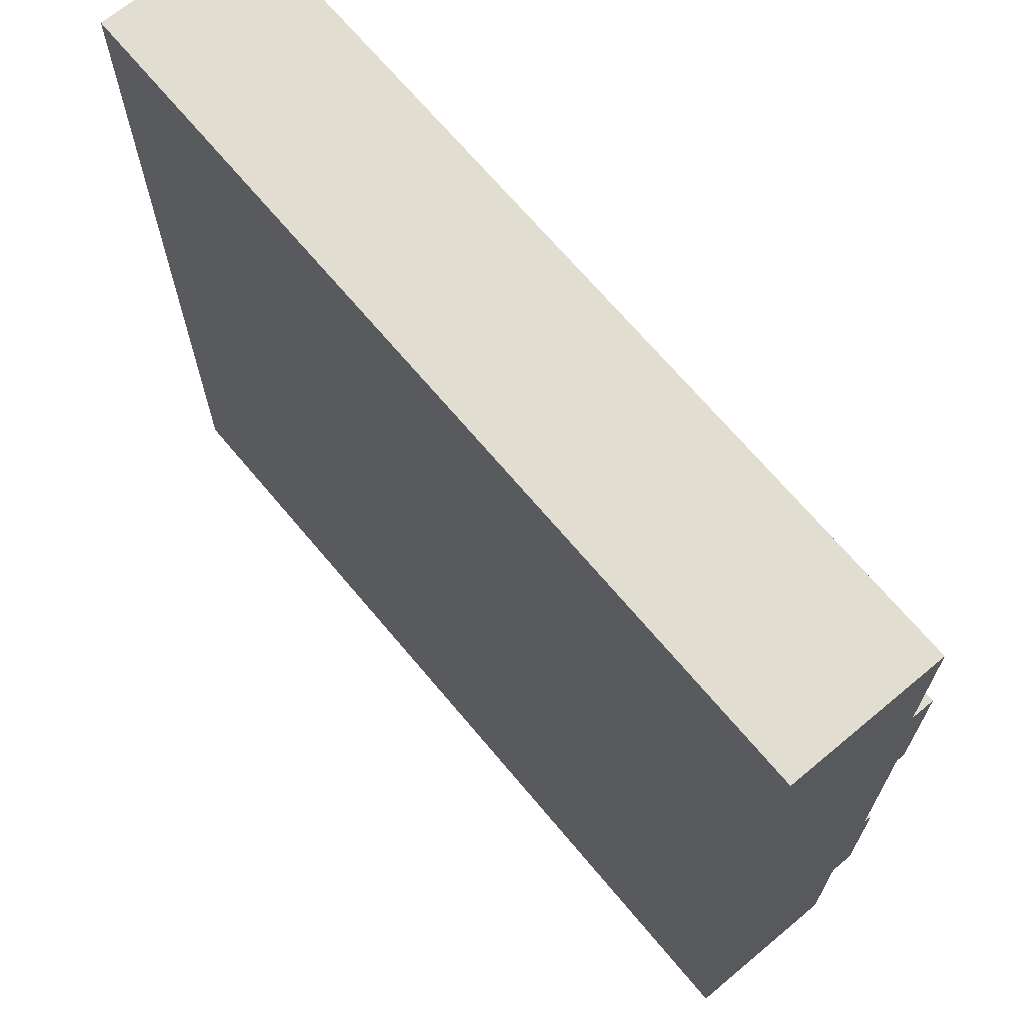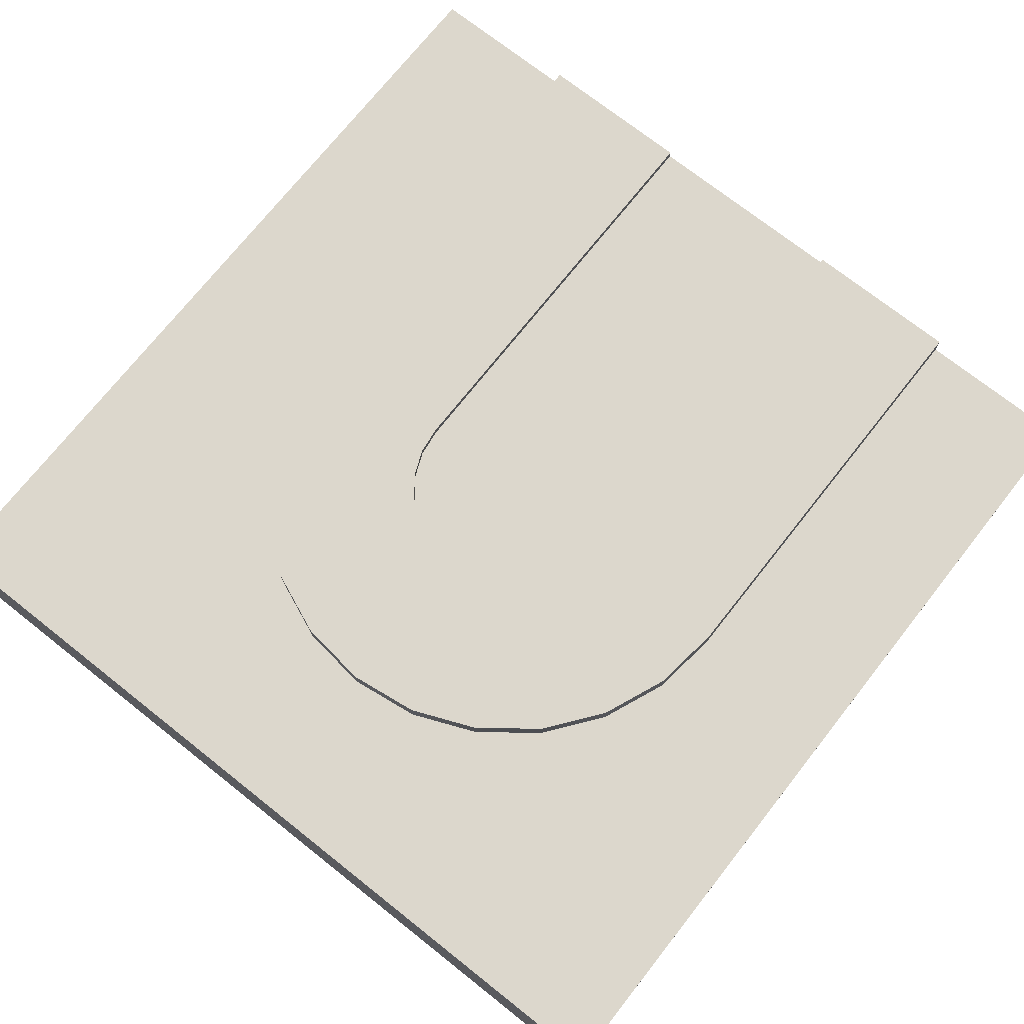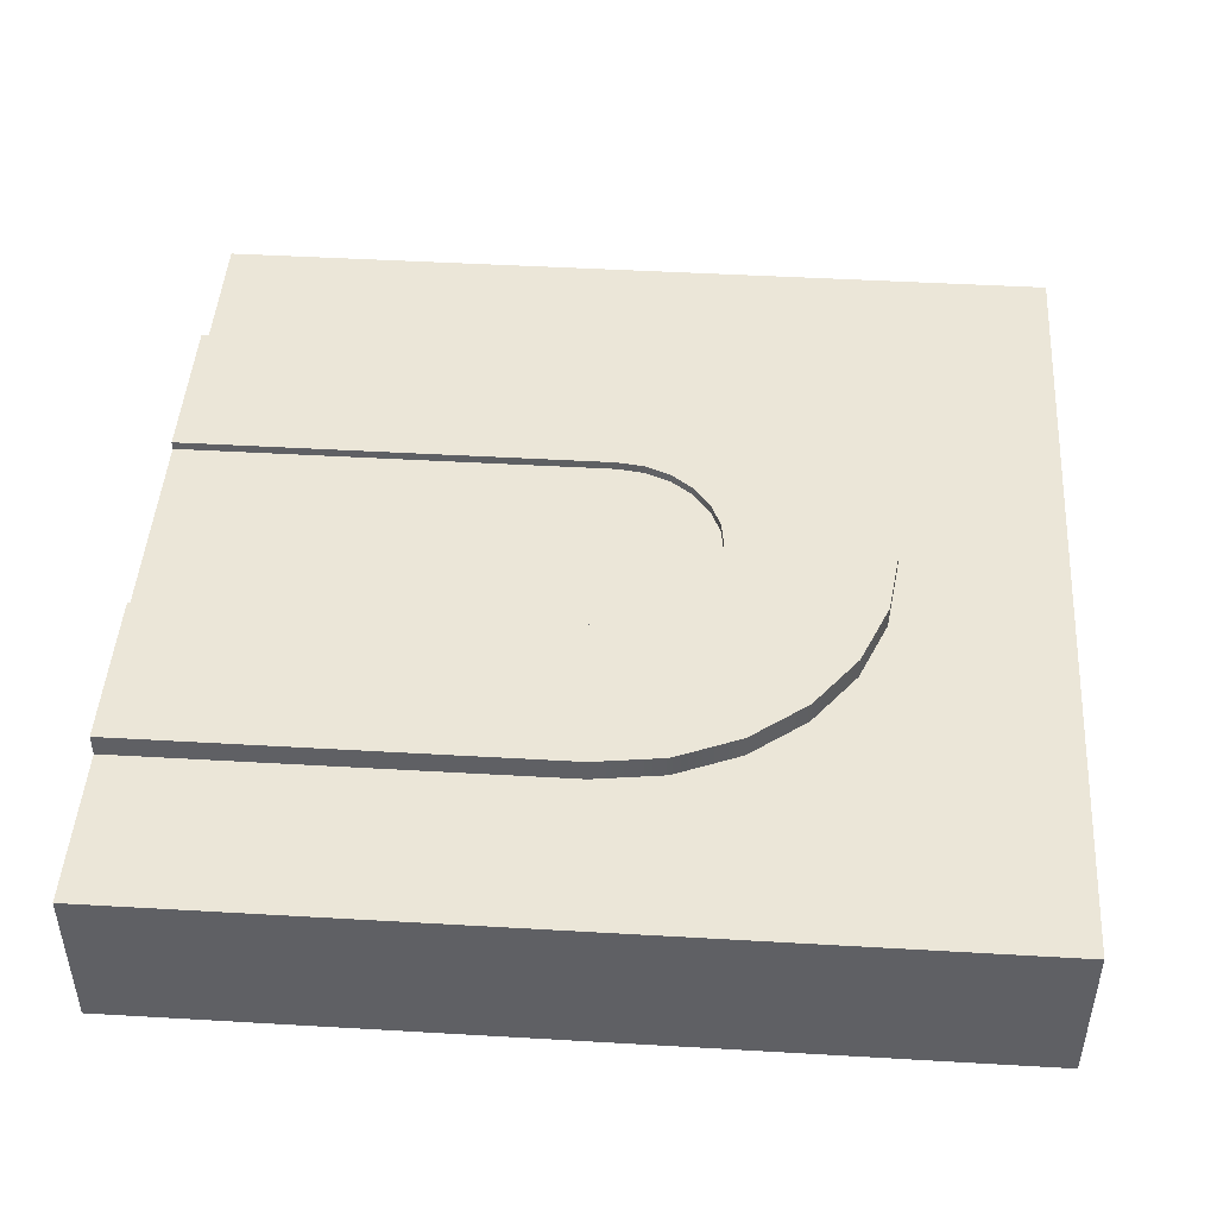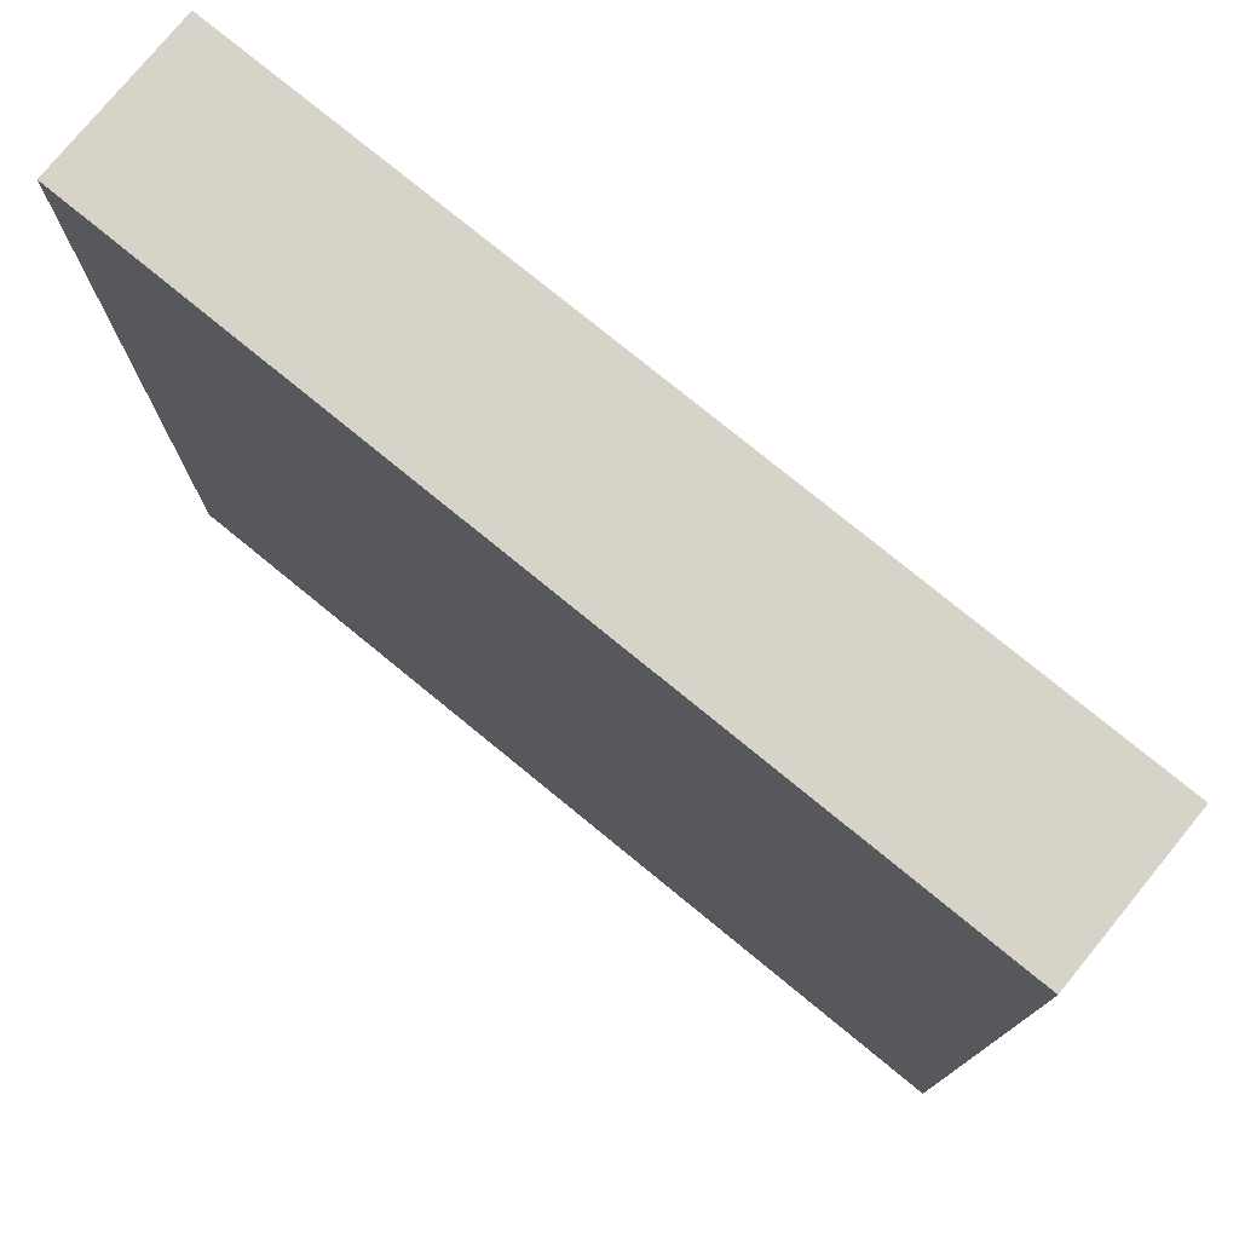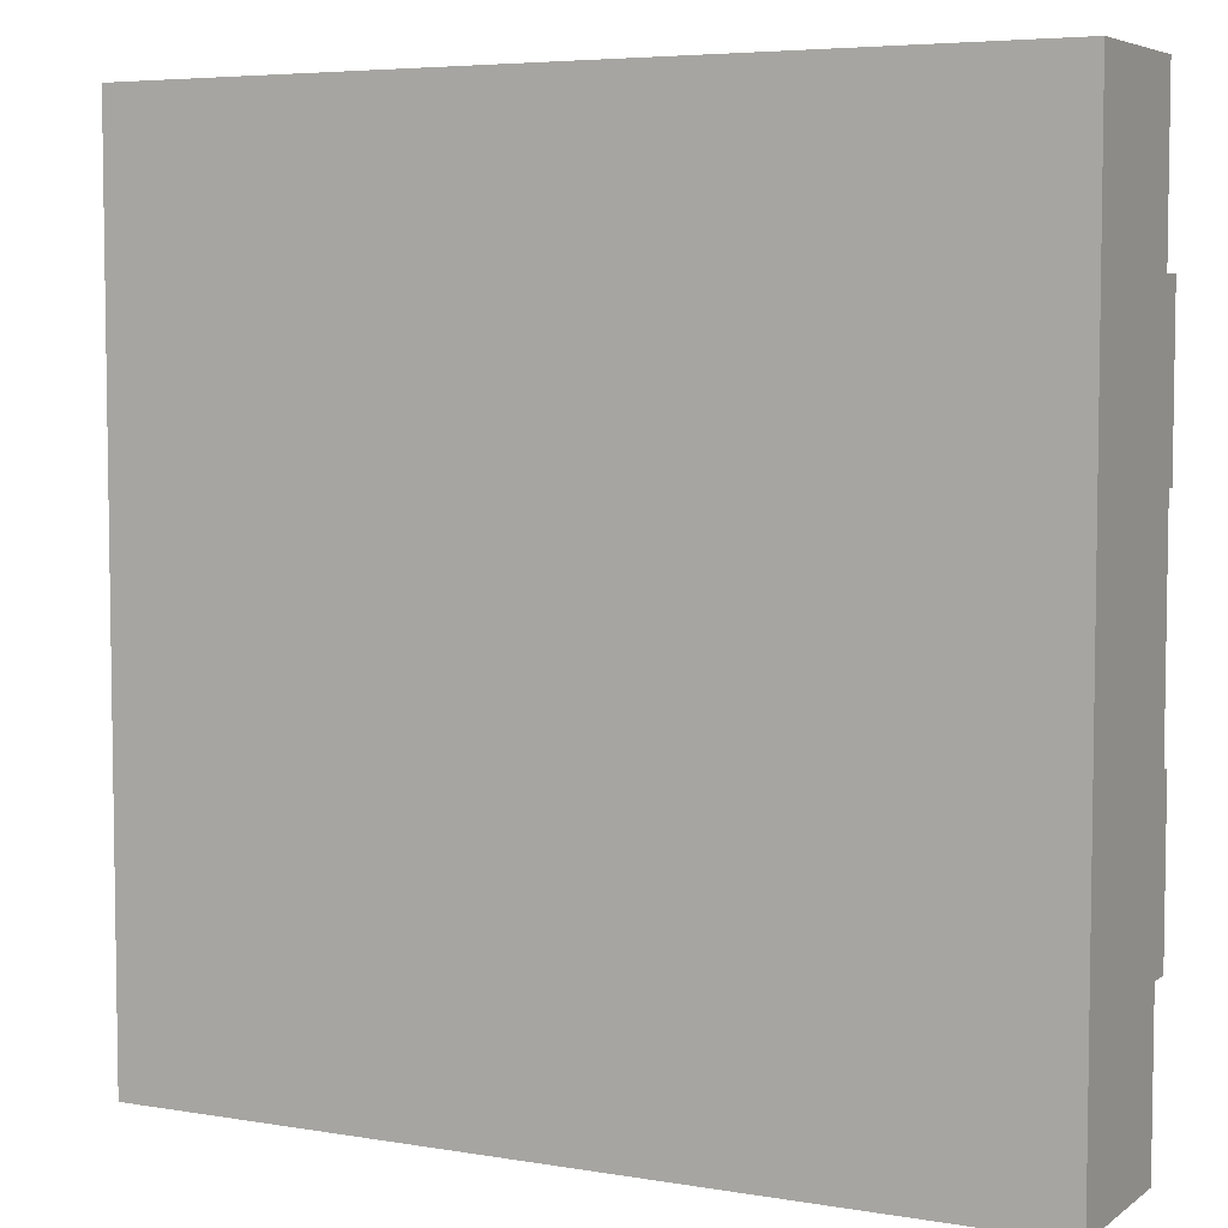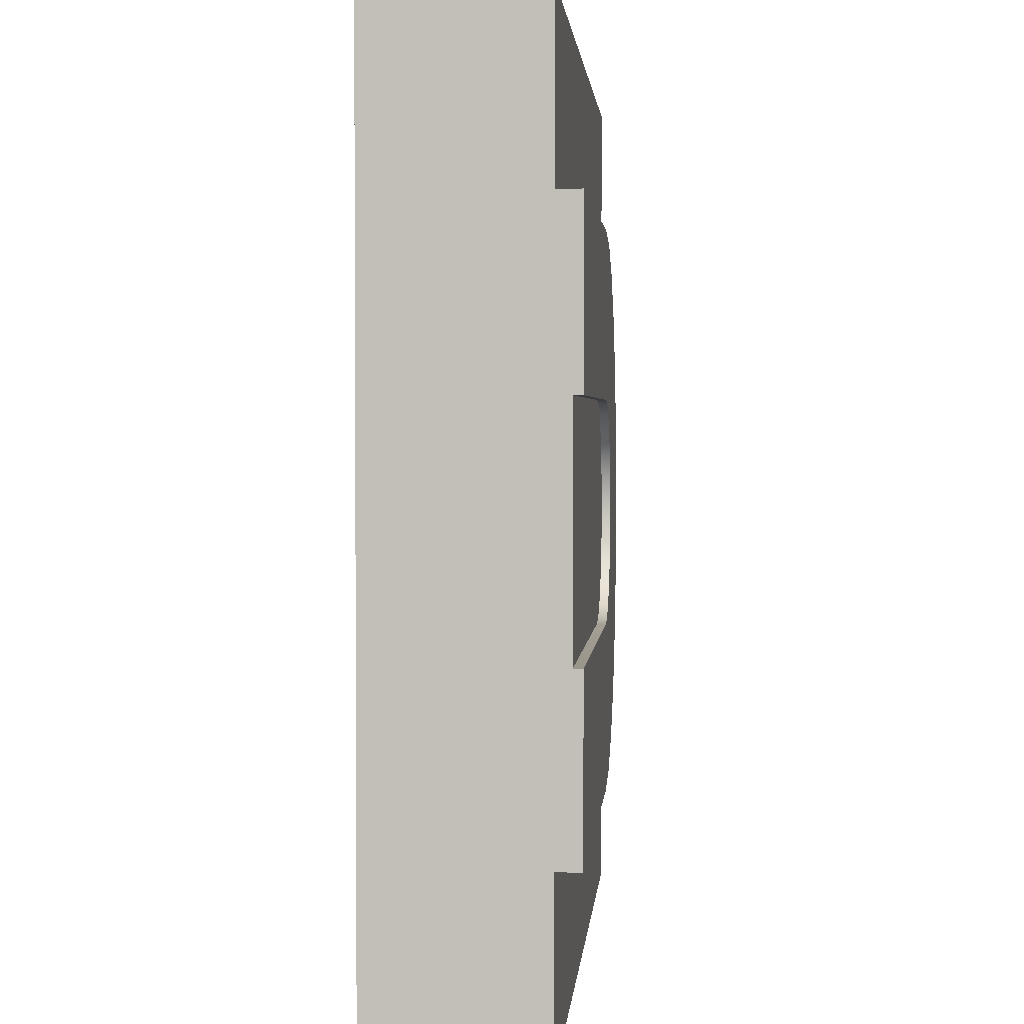
<metadata>
{"format":"obj","ext":"obj","renderer":"f3d","projection":"perspective","resolution":1024,"background":"white","views":[{"elev":68.5,"azim":50.1,"up":"+Z"},{"elev":73.0,"azim":-51.7,"up":"+Y"},{"elev":46.2,"azim":-176.2,"up":"+Y"},{"elev":76.9,"azim":39.3,"up":"+Z"},{"elev":5.5,"azim":27.3,"up":"+Z"},{"elev":2.1,"azim":94.5,"up":"+Z"}]}
</metadata>
<code>
o Mesh1_Group1_Model.182
v -1.5 0.55 1.5
v -1.5 0 -1.5
v -1.5 0 1.5
v 1.5 0.55 1.5
v 1.5 0 0.9375
v 1.5 0 1.5
v 1.5 0 -1.5
v -1.5 0.55 -1.5
v 1.5 0.55 -1.5
v 1.5 0.55 -0.9375
v -0.9375 0.55 0
v 1.5 0 -0.9375
v 0 0.55 -0.9375
v 0 0.55 0.9375
v 1.5 0.55 0.9375
v -0.2426 0.55 -0.9056
v -0.2426 0.55 0.9056
v -0.4688 0.55 0.8119
v -0.4688 0.55 -0.8119
v -0.6629 0.55 -0.6629
v -0.6629 0.55 0.6629
v -0.8119 0.55 0.4688
v -0.8119 0.55 -0.4688
v -0.9056 0.55 -0.2426
v -0.9056 0.55 0.2426
v 0 0.63 -0.9375
v -0.2426 0.63 -0.9056
v -0.3622 0.63 -0.09706
v -0.3248 0.63 -0.1875
v -0.8119 0.63 -0.4688
v 1.5 0.63 0.375
v 0 0.6 0.375
v 0 0.63 0.375
v 1.5 0.3 0.375
v 1.5 0.63 -0.9375
v 0 0.63 -0.375
v 1.5 0.6 -0.375
v 1.5 0.63 -0.375
v -0.09706 0.63 -0.3622
v 0 0.6 -0.375
v -0.1875 0.63 -0.3248
v -0.09706 0.6 -0.3622
v -0.2652 0.63 -0.2652
v -0.1875 0.6 -0.3248
v -0.2652 0.6 -0.2652
v -0.3248 0.6 -0.1875
v -0.375 0.63 0
v -0.3622 0.6 -0.09706
v -0.3622 0.63 0.09706
v -0.375 0.6 0
v -0.3248 0.63 0.1875
v -0.3622 0.6 0.09706
v -0.2652 0.63 0.2652
v -0.3248 0.6 0.1875
v -0.1875 0.63 0.3248
v -0.2652 0.6 0.2652
v -0.09706 0.63 0.3622
v -0.1875 0.6 0.3248
v -0.09706 0.6 0.3622
v 0 0.63 0.9375
v 1.5 0.63 0.9375
v -0.2426 0.63 0.9056
v -0.4688 0.63 0.8119
v -0.6629 0.63 0.6629
v -0.8119 0.63 0.4688
v -0.9056 0.63 0.2426
v -0.9375 0.63 0
v -0.9056 0.63 -0.2426
v -0.6629 0.63 -0.6629
v -0.4688 0.63 -0.8119
v 1.5 0.6 0.375
v 1.5 0.3 -0.375
f 1 2 3
f 3 4 1
f 5 6 3
f 7 8 9
f 10 7 9
f 8 1 11
f 5 4 6
f 1 8 2
f 3 6 4
f 3 2 12
f 2 7 12
f 12 5 3
f 7 2 8
f 10 12 7
f 13 10 9
f 1 4 14
f 4 15 14
f 13 9 8
f 16 13 8
f 1 14 17
f 1 17 18
f 19 16 8
f 20 19 8
f 1 18 21
f 1 21 22
f 23 20 8
f 24 23 8
f 1 22 25
f 11 24 8
f 1 25 11
f 5 15 4
f 26 16 27
f 28 29 30
f 31 32 33
f 5 12 34
f 35 13 26
f 36 37 38
f 39 40 36
f 41 42 39
f 43 44 41
f 29 45 43
f 28 46 29
f 47 48 28
f 49 50 47
f 51 52 49
f 53 54 51
f 55 56 53
f 57 58 55
f 33 59 57
f 60 15 61
f 62 14 60
f 63 17 62
f 64 18 63
f 65 21 64
f 66 22 65
f 67 25 66
f 68 11 67
f 30 24 68
f 69 23 30
f 70 20 69
f 27 19 70
f 26 13 16
f 61 31 33
f 61 33 60
f 33 57 60
f 62 60 57
f 64 63 53
f 63 62 55
f 64 53 51
f 66 65 49
f 65 64 51
f 49 65 51
f 68 67 47
f 67 66 49
f 69 30 29
f 30 68 28
f 28 68 47
f 27 70 39
f 70 69 41
f 39 70 41
f 35 26 36
f 26 27 39
f 36 38 35
f 39 36 26
f 67 49 47
f 62 57 55
f 55 53 63
f 43 41 69
f 29 43 69
f 31 71 32
f 12 10 72
f 10 35 37
f 72 10 37
f 35 38 37
f 61 15 71
f 15 5 34
f 71 31 61
f 34 71 15
f 12 72 34
f 35 10 13
f 36 40 37
f 39 42 40
f 41 44 42
f 43 45 44
f 29 46 45
f 28 48 46
f 47 50 48
f 49 52 50
f 51 54 52
f 53 56 54
f 55 58 56
f 57 59 58
f 33 32 59
f 60 14 15
f 62 17 14
f 63 18 17
f 64 21 18
f 65 22 21
f 66 25 22
f 67 11 25
f 68 24 11
f 30 23 24
f 69 20 23
f 70 19 20
f 27 16 19
f 56 32 42
f 71 72 37
f 58 59 56
f 59 32 56
f 32 71 37
f 37 40 32
f 40 42 32
f 42 44 48
f 44 45 46
f 48 44 46
f 48 50 52
f 52 54 56
f 48 52 42
f 52 56 42
f 71 34 72

</code>
